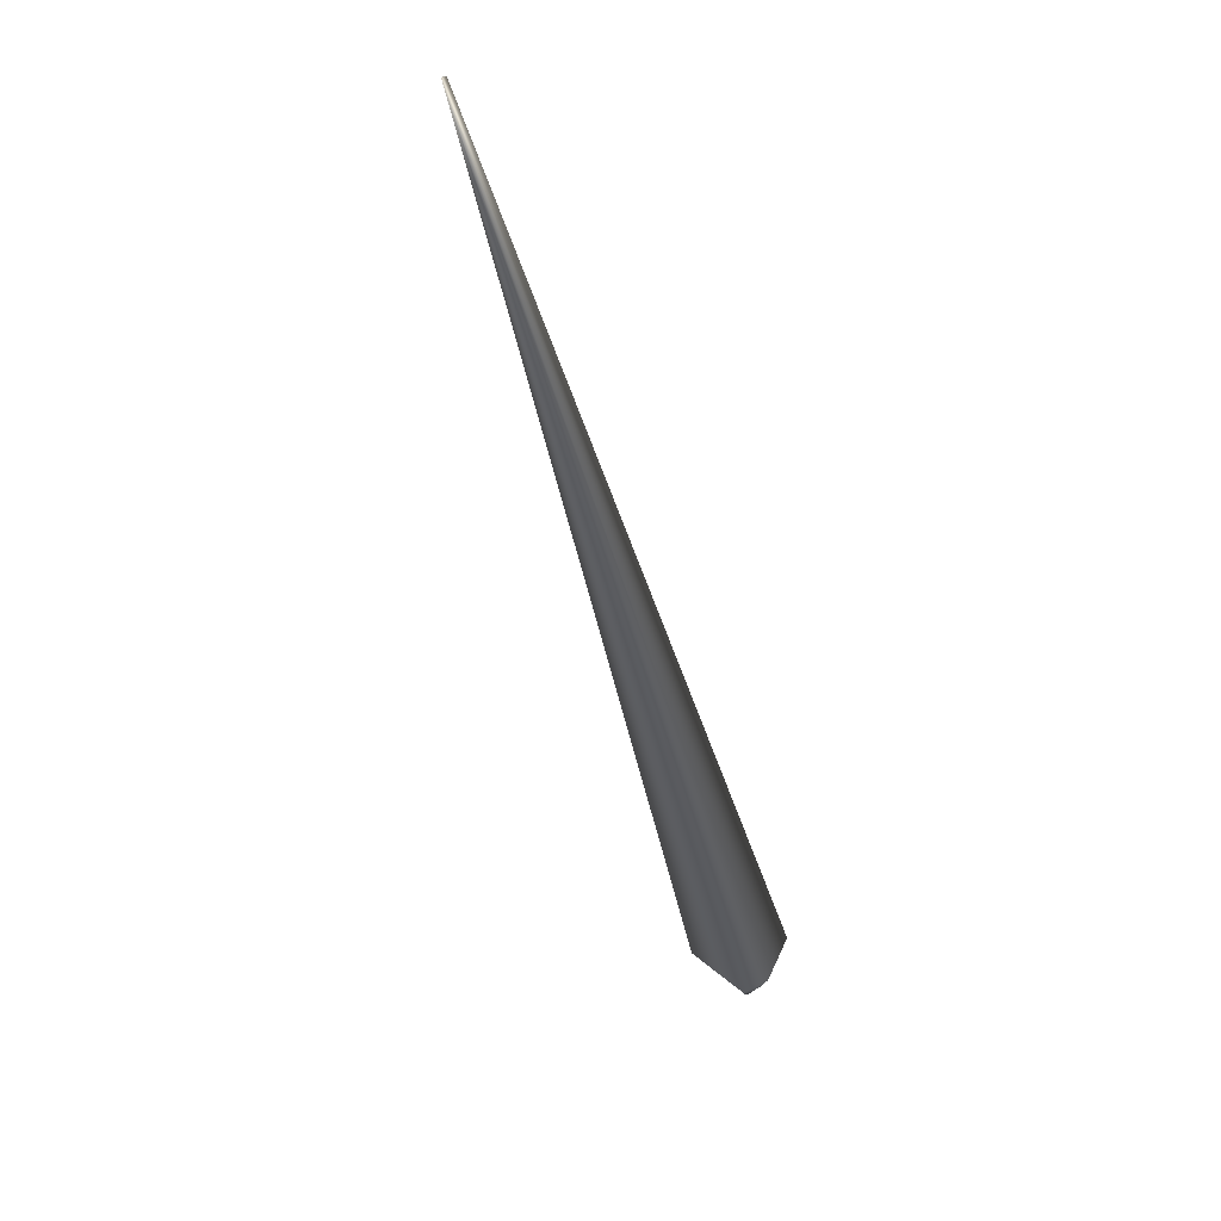
<metadata>
{"format":"obj","ext":"obj","renderer":"f3d","projection":"perspective","resolution":1024,"background":"white","views":[{"elev":66.2,"azim":-41.1,"up":"+Z"}]}
</metadata>
<code>
v 0.1336 0.6218 0.8716
v -0.03733 0.07295 0.01957
v -0.02047 0.005715 0
v 0.1337 0.6219 0.8715
v 0.1338 0.6219 0.8714
v 0.1339 0.622 0.8713
v 0.134 0.622 0.8712
v 0.1341 0.6221 0.8712
v 0.1342 0.6221 0.8711
v 0.1343 0.6222 0.871
v 0.1344 0.6222 0.8709
v 0.1345 0.6223 0.8708
v 0.1346 0.6224 0.8707
v 0.1347 0.6224 0.8706
v 0.1348 0.6225 0.8705
v 0.1349 0.6225 0.8704
v 0.135 0.6226 0.8703
v 0.1351 0.6226 0.8702
v 0.1352 0.6227 0.8701
v 0.1353 0.6227 0.87
v 0.1354 0.6228 0.8699
v 0.1355 0.6229 0.8698
v 0.1356 0.6229 0.8697
v 0.1357 0.623 0.8696
v 0.1358 0.623 0.8695
v 0.1359 0.6231 0.8694
v 0.136 0.6231 0.8693
v 0.1361 0.6232 0.8691
v 0.1362 0.6232 0.869
v 0.1364 0.6233 0.8689
v 0.1365 0.6233 0.8688
v 0.1366 0.6234 0.8687
v 0.1367 0.6234 0.8686
v 0.1368 0.6235 0.8685
v 0.1369 0.6235 0.8684
v 0.137 0.6236 0.8682
v 0.1371 0.6236 0.8681
v 0.1372 0.6237 0.868
v 0.1373 0.6237 0.8679
v 0.1375 0.6238 0.8678
v 0.1376 0.6238 0.8677
v 0.1377 0.6239 0.8675
v 0.1378 0.6239 0.8674
v 0.1379 0.624 0.8673
v 0.138 0.624 0.8672
v 0.1381 0.6241 0.867
v 0.1383 0.6241 0.8669
v 0.1384 0.6242 0.8668
v 0.1385 0.6242 0.8667
v 0.1386 0.6243 0.8665
v 0.1387 0.6243 0.8664
v 0.1388 0.6243 0.8663
v 0.139 0.6244 0.8661
v 0.1391 0.6244 0.866
v 0.1392 0.6245 0.8659
v 0.1393 0.6245 0.8658
v 0.1394 0.6245 0.8656
v 0.1395 0.6246 0.8655
v 0.1396 0.6246 0.8654
v 0.1397 0.6246 0.8653
v 0.1398 0.6247 0.8652
v 0.1399 0.6247 0.8651
v 0.14 0.6247 0.8649
v 0.1401 0.6248 0.8648
v 0.1402 0.6248 0.8647
v 0.1403 0.6248 0.8646
v 0.1404 0.6248 0.8645
v 0.1405 0.6249 0.8644
v 0.1406 0.6249 0.8643
v 0.1407 0.6249 0.8642
v 0.1407 0.6249 0.8641
v 0.1408 0.625 0.864
v 0.1409 0.625 0.864
v 0.141 0.625 0.8639
v 0.141 0.625 0.8638
v 0.1411 0.625 0.8637
v 0.1412 0.625 0.8636
v 0.1412 0.6251 0.8636
v 0.1413 0.6251 0.8635
v 0.1413 0.6251 0.8634
v 0.1414 0.6251 0.8633
v 0.1415 0.6251 0.8633
v 0.1415 0.6251 0.8632
v 0.1416 0.6251 0.8632
v 0.1416 0.6252 0.8631
v 0.1416 0.6252 0.8631
v 0.1417 0.6252 0.863
v 0.1417 0.6252 0.863
v 0.1418 0.6252 0.8629
v 0.1418 0.6252 0.8629
v 0.1418 0.6252 0.8628
v 0.1418 0.6252 0.8628
v 0.1419 0.6252 0.8628
v 0.1419 0.6252 0.8628
v 0.1419 0.6252 0.8627
v 0.1419 0.6252 0.8627
v 0.1419 0.6252 0.8627
v 0.142 0.6252 0.8627
v 0.142 0.6252 0.8627
v 0.142 0.6252 0.8627
v 0.142 0.6252 0.8626
v 0.142 0.6252 0.8626
v 0.008137 -0.00264 0.007278
v 0.05725 0.01915 0.002978
v -0.008962 0.008945 -0.05044
v -0.0372 0.07301 0.0196
v -0.00181 0.0132 -0.0502
v -0.008871 0.009019 -0.05044
v -0.00878 0.009092 -0.05044
v -0.008689 0.009165 -0.05044
v -0.008598 0.009237 -0.05044
v -0.008506 0.00931 -0.05045
v -0.008415 0.009381 -0.05045
v -0.008323 0.009453 -0.05045
v -0.008231 0.009523 -0.05045
v -0.008139 0.009594 -0.05045
v -0.008047 0.009664 -0.05046
v -0.007955 0.009734 -0.05046
v -0.007862 0.009803 -0.05046
v -0.00777 0.009872 -0.05046
v -0.007677 0.00994 -0.05046
v -0.007584 0.01001 -0.05046
v -0.007491 0.01008 -0.05046
v -0.007398 0.01014 -0.05046
v -0.007304 0.01021 -0.05046
v -0.007211 0.01027 -0.05046
v -0.007117 0.01034 -0.05046
v -0.007023 0.01041 -0.05046
v -0.006929 0.01047 -0.05046
v -0.006835 0.01053 -0.05046
v -0.006741 0.0106 -0.05046
v -0.006647 0.01066 -0.05046
v -0.006552 0.01073 -0.05046
v -0.006457 0.01079 -0.05045
v -0.006363 0.01085 -0.05045
v -0.006268 0.01091 -0.05045
v -0.006173 0.01097 -0.05045
v -0.006077 0.01103 -0.05045
v -0.005982 0.0111 -0.05045
v -0.005886 0.01115 -0.05044
v -0.005791 0.01121 -0.05044
v -0.005695 0.01127 -0.05044
v -0.005599 0.01133 -0.05044
v -0.005503 0.01139 -0.05043
v -0.005406 0.01145 -0.05043
v -0.00531 0.0115 -0.05043
v -0.005214 0.01156 -0.05042
v -0.005117 0.01162 -0.05042
v -0.00502 0.01167 -0.05042
v -0.004923 0.01173 -0.05041
v -0.004826 0.01178 -0.05041
v -0.004729 0.01184 -0.0504
v -0.004632 0.01189 -0.0504
v -0.004534 0.01194 -0.05039
v -0.004437 0.01199 -0.05039
v -0.004339 0.01205 -0.05038
v -0.004242 0.0121 -0.05038
v -0.004146 0.01215 -0.05037
v -0.004051 0.0122 -0.05037
v -0.003959 0.01224 -0.05036
v -0.003869 0.01229 -0.05036
v -0.00378 0.01233 -0.05035
v -0.003694 0.01238 -0.05035
v -0.003609 0.01242 -0.05034
v -0.003526 0.01246 -0.05034
v -0.003445 0.0125 -0.05033
v -0.003366 0.01253 -0.05033
v -0.003289 0.01257 -0.05032
v -0.003213 0.0126 -0.05031
v -0.00314 0.01264 -0.05031
v -0.003068 0.01267 -0.05031
v -0.002999 0.0127 -0.0503
v -0.002931 0.01273 -0.05029
v -0.002866 0.01276 -0.05029
v -0.002802 0.01279 -0.05029
v -0.00274 0.01282 -0.05028
v -0.002681 0.01284 -0.05028
v -0.002623 0.01287 -0.05027
v -0.002567 0.01289 -0.05027
v -0.002513 0.01292 -0.05026
v -0.002461 0.01294 -0.05026
v -0.002411 0.01296 -0.05025
v -0.002363 0.01298 -0.05025
v -0.002317 0.013 -0.05025
v -0.002273 0.01302 -0.05024
v -0.002231 0.01303 -0.05024
v -0.002191 0.01305 -0.05024
v -0.002153 0.01307 -0.05023
v -0.002117 0.01308 -0.05023
v -0.002083 0.01309 -0.05023
v -0.002051 0.01311 -0.05022
v -0.002021 0.01312 -0.05022
v -0.001992 0.01313 -0.05022
v -0.001966 0.01314 -0.05022
v -0.001942 0.01315 -0.05022
v -0.00192 0.01316 -0.05021
v -0.0019 0.01316 -0.05021
v -0.001882 0.01317 -0.05021
v -0.001866 0.01318 -0.05021
v -0.001852 0.01318 -0.05021
v -0.00184 0.01319 -0.05021
v -0.00183 0.01319 -0.0502
v -0.001822 0.0132 -0.0502
v -0.001816 0.0132 -0.0502
v 0.05323 0.02842 -0.004417
v 0.05329 0.02831 -0.00431
v 0.05336 0.02821 -0.004204
v 0.05342 0.0281 -0.004097
v 0.05349 0.02799 -0.003991
v 0.05355 0.02788 -0.003884
v 0.05362 0.02777 -0.003778
v 0.05368 0.02766 -0.003673
v 0.05374 0.02755 -0.003567
v 0.05381 0.02744 -0.003462
v 0.05387 0.02733 -0.003357
v 0.05393 0.02722 -0.003252
v 0.054 0.02711 -0.003147
v 0.05406 0.02699 -0.003043
v 0.05412 0.02688 -0.002939
v 0.05418 0.02677 -0.002835
v 0.05424 0.02665 -0.002731
v 0.0543 0.02654 -0.002627
v 0.05437 0.02642 -0.002524
v 0.05443 0.02631 -0.002421
v 0.05449 0.02619 -0.002318
v 0.05455 0.02607 -0.002215
v 0.05461 0.02596 -0.002112
v 0.05467 0.02584 -0.00201
v 0.05473 0.02572 -0.001908
v 0.05479 0.0256 -0.001806
v 0.05484 0.02548 -0.001705
v 0.0549 0.02536 -0.001603
v 0.05496 0.02524 -0.001502
v 0.05502 0.02512 -0.001401
v 0.05507 0.025 -0.0013
v 0.05513 0.02488 -0.001199
v 0.05519 0.02476 -0.001099
v 0.05525 0.02464 -0.000999
v 0.0553 0.02451 -0.000899
v 0.05536 0.02439 -0.000799
v 0.05541 0.02426 -0.0007
v 0.05547 0.02414 -0.0006
v 0.05552 0.02401 -0.000501
v 0.05558 0.02389 -0.000402
v 0.05563 0.02376 -0.000304
v 0.05568 0.02364 -0.000205
v 0.05574 0.02351 -0.000107
v 0.05579 0.02338 -9e-06
v 0.05584 0.02326 8.9e-05
v 0.05589 0.02313 0.000187
v 0.05595 0.023 0.000284
v 0.056 0.02287 0.000382
v 0.05605 0.02274 0.000479
v 0.0561 0.02261 0.000576
v 0.05615 0.02248 0.000672
v 0.0562 0.02235 0.000767
v 0.05624 0.02222 0.000859
v 0.05629 0.0221 0.000949
v 0.05633 0.02198 0.001038
v 0.05638 0.02186 0.001124
v 0.05642 0.02174 0.001208
v 0.05646 0.02163 0.00129
v 0.0565 0.02151 0.00137
v 0.05654 0.0214 0.001448
v 0.05658 0.0213 0.001523
v 0.05661 0.02119 0.001597
v 0.05665 0.02109 0.001669
v 0.05668 0.02099 0.001739
v 0.05671 0.02089 0.001807
v 0.05674 0.0208 0.001873
v 0.05677 0.0207 0.001937
v 0.0568 0.02061 0.001999
v 0.05683 0.02053 0.002059
v 0.05686 0.02044 0.002117
v 0.05689 0.02036 0.002173
v 0.05691 0.02028 0.002227
v 0.05693 0.0202 0.002279
v 0.05696 0.02013 0.002329
v 0.05698 0.02005 0.002378
v 0.057 0.01998 0.002424
v 0.05702 0.01992 0.002469
v 0.05704 0.01986 0.002511
v 0.05706 0.01979 0.002552
v 0.05708 0.01973 0.002591
v 0.05709 0.01968 0.002628
v 0.05711 0.01963 0.002663
v 0.05712 0.01958 0.002696
v 0.05714 0.01953 0.002728
v 0.05715 0.01948 0.002757
v 0.05716 0.01944 0.002785
v 0.05717 0.0194 0.002811
v 0.05718 0.01937 0.002835
v 0.0572 0.01933 0.002857
v 0.0572 0.0193 0.002877
v 0.05721 0.01927 0.002895
v 0.05722 0.01925 0.002912
v 0.05723 0.01922 0.002926
v 0.05723 0.01921 0.002939
v 0.05724 0.01919 0.00295
v 0.05724 0.01918 0.002959
v -0.02684 0.07689 0.02119
v 0.001514 0.001999 -0.01594
v -0.000992 -0.00131 -0.000309
v -0.002517 -0.000878 0
v -0.03708 0.07306 0.01962
v -0.03695 0.07312 0.01965
v -0.03682 0.07318 0.01968
v -0.0367 0.07323 0.0197
v -0.03657 0.07329 0.01973
v -0.03644 0.07334 0.01975
v -0.03632 0.0734 0.01978
v -0.03619 0.07346 0.01981
v -0.03606 0.07351 0.01983
v -0.03593 0.07357 0.01986
v -0.0358 0.07363 0.01988
v -0.03567 0.07368 0.01991
v -0.03554 0.07374 0.01993
v -0.03541 0.07379 0.01996
v -0.03528 0.07385 0.01998
v -0.03515 0.07391 0.02001
v -0.03502 0.07396 0.02003
v -0.03488 0.07402 0.02006
v -0.03475 0.07407 0.02008
v -0.03462 0.07413 0.02011
v -0.03448 0.07419 0.02013
v -0.03435 0.07424 0.02015
v -0.03422 0.0743 0.02018
v -0.03408 0.07435 0.0202
v -0.03395 0.07441 0.02022
v -0.03381 0.07446 0.02025
v -0.03367 0.07452 0.02027
v -0.03354 0.07457 0.0203
v -0.0334 0.07463 0.02032
v -0.03326 0.07468 0.02034
v -0.03312 0.07474 0.02036
v -0.03298 0.07479 0.02039
v -0.03284 0.07485 0.02041
v -0.0327 0.0749 0.02043
v -0.03256 0.07495 0.02045
v -0.03242 0.07501 0.02048
v -0.03228 0.07506 0.0205
v -0.03214 0.07512 0.02052
v -0.032 0.07517 0.02054
v -0.03186 0.07522 0.02056
v -0.03171 0.07528 0.02058
v -0.03157 0.07533 0.02061
v -0.03143 0.07538 0.02063
v -0.03128 0.07543 0.02065
v -0.03114 0.07549 0.02067
v -0.03099 0.07554 0.02069
v -0.03085 0.07559 0.02071
v -0.0307 0.07564 0.02073
v -0.03056 0.07569 0.02075
v -0.03041 0.07575 0.02077
v -0.03027 0.07579 0.02079
v -0.03013 0.07584 0.02081
v -0.03 0.07589 0.02082
v -0.02986 0.07594 0.02084
v -0.02973 0.07598 0.02086
v -0.0296 0.07602 0.02087
v -0.02948 0.07606 0.02089
v -0.02935 0.07611 0.0209
v -0.02923 0.07615 0.02092
v -0.02912 0.07618 0.02093
v -0.029 0.07622 0.02095
v -0.02889 0.07626 0.02096
v -0.02878 0.07629 0.02098
v -0.02867 0.07633 0.02099
v -0.02857 0.07636 0.021
v -0.02847 0.07639 0.02101
v -0.02837 0.07642 0.02102
v -0.02828 0.07645 0.02103
v -0.02819 0.07648 0.02104
v -0.0281 0.07651 0.02105
v -0.02801 0.07654 0.02106
v -0.02793 0.07656 0.02107
v -0.02785 0.07659 0.02108
v -0.02777 0.07661 0.02109
v -0.0277 0.07664 0.0211
v -0.02762 0.07666 0.0211
v -0.02756 0.07668 0.02111
v -0.02749 0.0767 0.02112
v -0.02743 0.07672 0.02113
v -0.02737 0.07673 0.02113
v -0.02731 0.07675 0.02114
v -0.02726 0.07677 0.02114
v -0.02721 0.07678 0.02115
v -0.02716 0.0768 0.02115
v -0.02712 0.07681 0.02116
v -0.02708 0.07682 0.02116
v -0.02704 0.07683 0.02117
v -0.02701 0.07684 0.02117
v -0.02698 0.07685 0.02117
v -0.02695 0.07686 0.02118
v -0.02692 0.07687 0.02118
v -0.0269 0.07687 0.02118
v -0.02688 0.07688 0.02118
v -0.02687 0.07688 0.02118
v -0.02685 0.07689 0.02119
v 0.05724 0.01916 0.002967
v 0.05725 0.01915 0.002972
f 1 2 3
f 1 4 2
f 1 5 4
f 1 6 5
f 1 7 6
f 1 8 7
f 1 9 8
f 1 10 9
f 1 11 10
f 1 12 11
f 1 13 12
f 1 14 13
f 1 15 14
f 1 16 15
f 1 17 16
f 1 18 17
f 1 19 18
f 1 20 19
f 1 21 20
f 1 22 21
f 1 23 22
f 1 24 23
f 1 25 24
f 1 26 25
f 1 27 26
f 1 28 27
f 1 29 28
f 1 30 29
f 1 31 30
f 1 32 31
f 1 33 32
f 1 34 33
f 1 35 34
f 1 36 35
f 1 37 36
f 1 38 37
f 1 39 38
f 1 40 39
f 1 41 40
f 1 42 41
f 1 43 42
f 1 44 43
f 1 45 44
f 1 46 45
f 1 47 46
f 1 48 47
f 1 49 48
f 1 50 49
f 1 51 50
f 1 52 51
f 1 53 52
f 1 54 53
f 1 55 54
f 1 56 55
f 1 57 56
f 1 58 57
f 1 59 58
f 1 60 59
f 1 61 60
f 1 62 61
f 1 63 62
f 1 64 63
f 1 65 64
f 1 66 65
f 1 67 66
f 1 68 67
f 1 69 68
f 1 70 69
f 1 71 70
f 1 72 71
f 1 73 72
f 1 74 73
f 1 75 74
f 1 76 75
f 1 77 76
f 1 78 77
f 1 79 78
f 1 80 79
f 1 81 80
f 1 82 81
f 1 83 82
f 1 84 83
f 1 85 84
f 1 86 85
f 1 87 86
f 1 88 87
f 1 89 88
f 1 90 89
f 1 91 90
f 1 92 91
f 1 93 92
f 1 94 93
f 1 95 94
f 1 96 95
f 1 97 96
f 1 98 97
f 1 99 98
f 1 100 99
f 1 101 100
f 1 102 101
f 1 3 103
f 1 103 104
f 1 104 102
f 2 105 3
f 2 4 5
f 2 106 107
f 2 108 105
f 2 5 6
f 2 109 108
f 2 6 7
f 2 110 109
f 2 7 8
f 2 111 110
f 2 8 9
f 2 112 111
f 2 9 10
f 2 113 112
f 2 10 11
f 2 114 113
f 2 11 12
f 2 115 114
f 2 12 13
f 2 116 115
f 2 13 14
f 2 117 116
f 2 14 15
f 2 118 117
f 2 15 16
f 2 119 118
f 2 16 17
f 2 120 119
f 2 17 18
f 2 121 120
f 2 18 19
f 2 122 121
f 2 19 20
f 2 123 122
f 2 20 21
f 2 124 123
f 2 21 22
f 2 125 124
f 2 22 23
f 2 126 125
f 2 23 24
f 2 127 126
f 2 24 25
f 2 128 127
f 2 25 26
f 2 129 128
f 2 26 27
f 2 130 129
f 2 27 28
f 2 131 130
f 2 28 29
f 2 132 131
f 2 29 30
f 2 133 132
f 2 30 31
f 2 134 133
f 2 31 32
f 2 135 134
f 2 32 33
f 2 136 135
f 2 33 34
f 2 137 136
f 2 34 35
f 2 138 137
f 2 35 36
f 2 139 138
f 2 36 37
f 2 140 139
f 2 37 38
f 2 141 140
f 2 38 39
f 2 142 141
f 2 39 40
f 2 143 142
f 2 40 41
f 2 144 143
f 2 41 42
f 2 145 144
f 2 42 43
f 2 146 145
f 2 43 44
f 2 147 146
f 2 44 45
f 2 148 147
f 2 45 46
f 2 149 148
f 2 46 47
f 2 150 149
f 2 47 48
f 2 151 150
f 2 48 49
f 2 152 151
f 2 49 50
f 2 153 152
f 2 50 51
f 2 154 153
f 2 51 52
f 2 155 154
f 2 52 53
f 2 156 155
f 2 53 54
f 2 157 156
f 2 54 55
f 2 158 157
f 2 55 56
f 2 159 158
f 2 56 57
f 2 160 159
f 2 57 58
f 2 161 160
f 2 58 59
f 2 162 161
f 2 59 60
f 2 163 162
f 2 60 61
f 2 164 163
f 2 61 62
f 2 165 164
f 2 62 63
f 2 166 165
f 2 63 64
f 2 167 166
f 2 64 65
f 2 168 167
f 2 65 66
f 2 169 168
f 2 66 67
f 2 170 169
f 2 67 68
f 2 171 170
f 2 68 69
f 2 172 171
f 2 69 70
f 2 173 172
f 2 70 71
f 2 174 173
f 2 71 72
f 2 175 174
f 2 72 73
f 2 176 175
f 2 73 74
f 2 177 176
f 2 74 75
f 2 178 177
f 2 75 76
f 2 179 178
f 2 76 77
f 2 180 179
f 2 77 78
f 2 181 180
f 2 78 79
f 2 182 181
f 2 79 80
f 2 183 182
f 2 80 81
f 2 184 183
f 2 81 82
f 2 185 184
f 2 82 83
f 2 186 185
f 2 83 84
f 2 187 186
f 2 84 85
f 2 188 187
f 2 85 86
f 2 189 188
f 2 86 87
f 2 190 189
f 2 87 88
f 2 191 190
f 2 88 89
f 2 192 191
f 2 89 90
f 2 193 192
f 2 90 91
f 2 194 193
f 2 91 92
f 2 195 194
f 2 92 93
f 2 196 195
f 2 93 94
f 2 197 196
f 2 94 95
f 2 198 197
f 2 95 96
f 2 199 198
f 2 96 97
f 2 200 199
f 2 97 98
f 2 201 200
f 2 98 102
f 2 202 201
f 2 203 202
f 2 204 203
f 2 102 106
f 2 107 204
f 205 206 207
f 205 207 208
f 205 208 209
f 205 209 210
f 205 210 211
f 205 211 212
f 205 212 213
f 205 213 214
f 205 214 215
f 205 215 216
f 205 216 217
f 205 217 218
f 205 218 219
f 205 219 220
f 205 220 221
f 205 221 222
f 205 222 223
f 205 223 224
f 205 224 225
f 205 225 226
f 205 226 227
f 205 227 228
f 205 228 229
f 205 229 230
f 205 230 231
f 205 231 232
f 205 232 233
f 205 233 234
f 205 234 235
f 205 235 236
f 205 236 237
f 205 237 238
f 205 238 239
f 205 239 240
f 205 240 241
f 205 241 242
f 205 242 243
f 205 243 244
f 205 244 245
f 205 245 246
f 205 246 247
f 205 247 248
f 205 248 249
f 205 249 250
f 205 250 251
f 205 251 252
f 205 252 253
f 205 253 254
f 205 254 255
f 205 255 256
f 205 256 257
f 205 257 258
f 205 258 259
f 205 259 260
f 205 260 261
f 205 261 262
f 205 262 263
f 205 263 264
f 205 264 265
f 205 265 266
f 205 266 267
f 205 267 268
f 205 268 269
f 205 269 270
f 205 270 271
f 205 271 272
f 205 272 273
f 205 273 274
f 205 274 275
f 205 275 276
f 205 276 277
f 205 277 278
f 205 278 279
f 205 279 280
f 205 280 281
f 205 281 282
f 205 282 283
f 205 283 284
f 205 284 285
f 205 285 286
f 205 286 287
f 205 287 288
f 205 288 289
f 205 289 290
f 205 290 291
f 205 291 292
f 205 292 293
f 205 293 294
f 205 294 295
f 205 295 296
f 205 296 297
f 205 297 298
f 205 298 299
f 205 299 300
f 205 300 104
f 205 102 206
f 205 301 102
f 205 104 107
f 205 107 301
f 105 108 107
f 105 302 303
f 105 104 302
f 105 107 104
f 105 303 304
f 105 304 3
f 106 305 107
f 106 102 305
f 206 102 207
f 108 109 107
f 305 306 107
f 305 102 306
f 207 102 208
f 109 110 107
f 306 307 107
f 306 102 307
f 208 102 209
f 110 111 107
f 307 308 107
f 307 102 308
f 209 102 210
f 111 112 107
f 308 309 107
f 308 102 309
f 210 102 211
f 112 113 107
f 309 310 107
f 309 102 310
f 211 102 212
f 113 114 107
f 310 311 107
f 310 102 311
f 212 102 213
f 114 115 107
f 311 312 107
f 311 102 312
f 213 102 214
f 115 116 107
f 312 313 107
f 312 102 313
f 214 102 215
f 116 117 107
f 313 314 107
f 313 102 314
f 215 102 216
f 117 118 107
f 314 315 107
f 314 102 315
f 216 102 217
f 118 119 107
f 315 316 107
f 315 102 316
f 217 102 218
f 119 120 107
f 316 317 107
f 316 102 317
f 218 102 219
f 120 121 107
f 317 318 107
f 317 102 318
f 219 102 220
f 121 122 107
f 318 319 107
f 318 102 319
f 220 102 221
f 122 123 107
f 319 320 107
f 319 102 320
f 221 102 222
f 123 124 107
f 320 321 107
f 320 102 321
f 222 102 223
f 124 125 107
f 321 322 107
f 321 102 322
f 223 102 224
f 125 126 107
f 322 323 107
f 322 102 323
f 224 102 225
f 126 127 107
f 323 324 107
f 323 102 324
f 225 102 226
f 127 128 107
f 324 325 107
f 324 102 325
f 226 102 227
f 128 129 107
f 325 326 107
f 325 102 326
f 227 102 228
f 129 130 107
f 326 327 107
f 326 102 327
f 228 102 229
f 130 131 107
f 327 328 107
f 327 102 328
f 229 102 230
f 131 132 107
f 328 329 107
f 328 102 329
f 230 102 231
f 132 133 107
f 329 330 107
f 329 102 330
f 231 102 232
f 133 134 107
f 330 331 107
f 330 102 331
f 232 102 233
f 134 135 107
f 331 332 107
f 331 102 332
f 233 102 234
f 135 136 107
f 332 333 107
f 332 102 333
f 234 102 235
f 136 137 138
f 136 138 107
f 333 334 107
f 333 102 334
f 235 102 236
f 334 335 107
f 334 102 335
f 236 102 237
f 138 139 107
f 335 336 107
f 335 102 336
f 237 102 238
f 139 140 107
f 336 337 107
f 336 102 337
f 238 102 239
f 140 141 107
f 337 338 107
f 337 102 338
f 239 102 240
f 141 142 107
f 338 339 107
f 338 102 339
f 240 102 241
f 142 143 107
f 339 340 107
f 339 102 340
f 241 102 242
f 143 144 107
f 340 341 107
f 340 102 341
f 242 102 243
f 144 145 107
f 341 342 107
f 341 102 342
f 243 102 244
f 145 146 107
f 342 343 107
f 342 102 343
f 244 102 245
f 146 147 107
f 343 344 107
f 343 102 344
f 245 102 246
f 147 148 107
f 344 345 107
f 344 102 345
f 246 102 247
f 148 149 107
f 345 346 107
f 345 102 346
f 247 102 248
f 149 150 107
f 346 347 107
f 346 102 347
f 248 102 249
f 150 151 107
f 347 348 107
f 347 102 348
f 249 102 250
f 151 152 107
f 348 349 107
f 348 102 349
f 250 102 251
f 152 153 107
f 349 350 107
f 349 102 350
f 251 102 252
f 153 154 107
f 350 351 107
f 350 102 351
f 252 102 253
f 154 155 107
f 351 352 107
f 351 102 352
f 253 102 254
f 155 156 107
f 352 353 107
f 352 102 353
f 254 102 255
f 156 157 107
f 353 354 107
f 353 102 354
f 255 102 256
f 157 158 107
f 354 355 107
f 354 102 355
f 256 102 257
f 158 159 107
f 355 356 107
f 355 102 356
f 257 102 258
f 159 160 161
f 159 161 107
f 356 357 107
f 356 102 357
f 258 102 259
f 357 358 107
f 357 102 358
f 259 102 260
f 161 162 164
f 161 164 107
f 358 359 107
f 358 102 359
f 260 102 261
f 162 163 164
f 359 360 107
f 359 102 360
f 261 102 262
f 360 361 107
f 360 102 361
f 262 102 263
f 164 165 107
f 361 362 107
f 361 102 362
f 263 102 264
f 165 166 107
f 362 363 107
f 362 102 363
f 264 102 265
f 166 167 107
f 363 364 107
f 363 102 364
f 265 102 266
f 167 168 107
f 364 365 107
f 364 102 365
f 266 102 267
f 168 169 107
f 365 366 107
f 365 102 366
f 267 102 268
f 169 170 107
f 366 367 107
f 366 102 367
f 268 102 269
f 170 171 107
f 367 368 107
f 367 102 368
f 269 102 270
f 171 172 107
f 368 369 107
f 368 102 369
f 270 102 271
f 172 173 107
f 369 370 107
f 369 102 370
f 271 102 272
f 173 174 107
f 370 371 107
f 370 102 371
f 272 102 273
f 174 175 107
f 371 372 107
f 371 102 372
f 273 102 274
f 175 176 107
f 372 373 107
f 372 102 373
f 274 102 275
f 176 177 107
f 373 374 107
f 373 102 374
f 275 102 276
f 177 178 107
f 374 375 107
f 374 102 375
f 276 102 277
f 178 179 107
f 375 376 107
f 375 102 376
f 277 102 278
f 179 180 107
f 376 377 107
f 376 102 377
f 278 102 279
f 180 181 107
f 377 378 107
f 377 102 378
f 279 102 280
f 181 182 107
f 378 379 107
f 378 102 379
f 280 102 281
f 182 183 107
f 379 380 107
f 379 102 380
f 281 102 282
f 183 184 107
f 380 381 107
f 380 102 381
f 282 102 283
f 184 185 107
f 381 382 107
f 381 102 382
f 283 102 284
f 185 186 107
f 382 383 107
f 382 102 383
f 284 102 285
f 186 187 107
f 383 384 107
f 383 102 384
f 285 102 286
f 187 188 107
f 384 385 107
f 384 102 385
f 286 102 287
f 188 189 107
f 385 386 107
f 385 102 386
f 287 102 288
f 189 190 107
f 386 387 107
f 386 102 387
f 288 102 289
f 190 191 107
f 387 388 107
f 387 102 388
f 289 102 290
f 191 192 107
f 388 389 107
f 388 102 389
f 290 102 291
f 192 193 107
f 389 390 107
f 389 102 390
f 291 102 292
f 193 194 107
f 390 391 107
f 390 102 391
f 292 102 293
f 194 195 107
f 391 392 107
f 391 102 392
f 293 102 294
f 195 196 107
f 392 393 107
f 392 102 393
f 294 102 295
f 196 197 107
f 393 394 107
f 393 102 394
f 295 102 296
f 197 198 107
f 394 395 107
f 394 102 395
f 296 102 297
f 198 199 107
f 395 396 107
f 395 102 396
f 297 102 298
f 199 200 107
f 396 397 107
f 396 102 397
f 298 102 299
f 200 201 107
f 397 398 107
f 397 102 398
f 299 102 300
f 201 202 107
f 98 99 102
f 398 399 301
f 398 102 399
f 398 301 107
f 300 400 104
f 300 102 400
f 202 203 107
f 99 100 102
f 399 102 301
f 400 401 104
f 400 102 401
f 203 204 107
f 100 101 102
f 401 102 104
f 3 304 103
f 302 103 303
f 302 104 103
f 103 304 303

</code>
